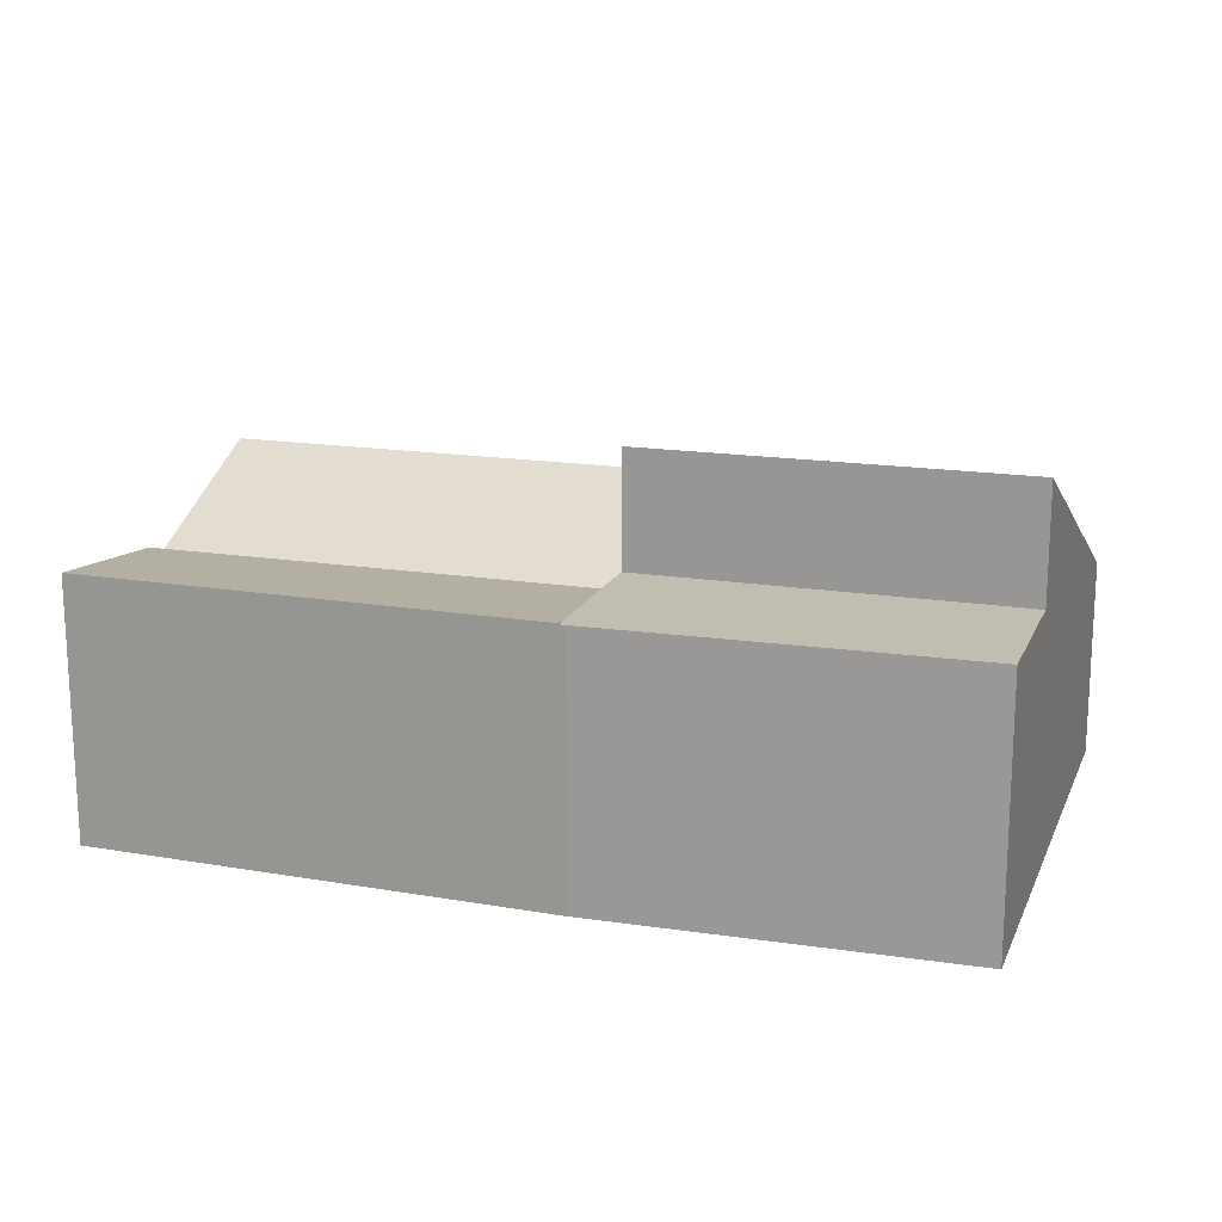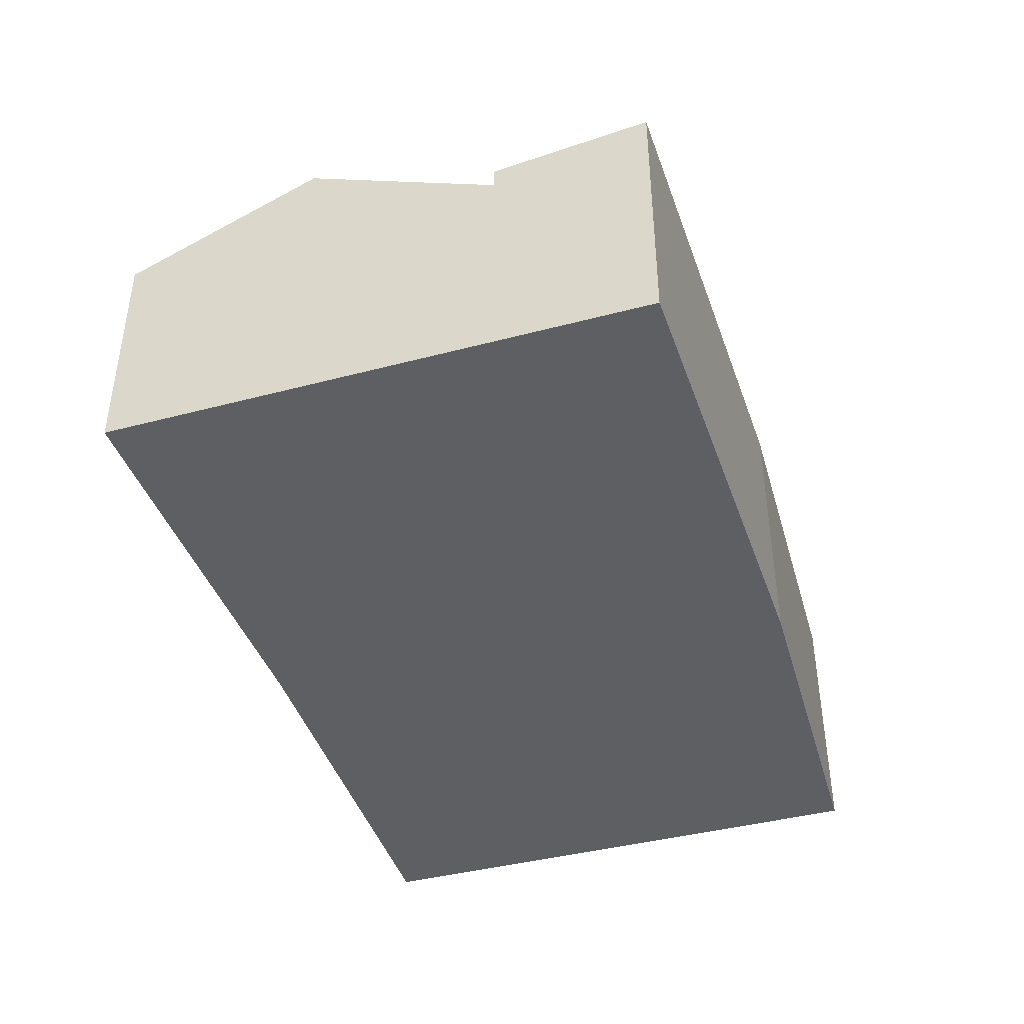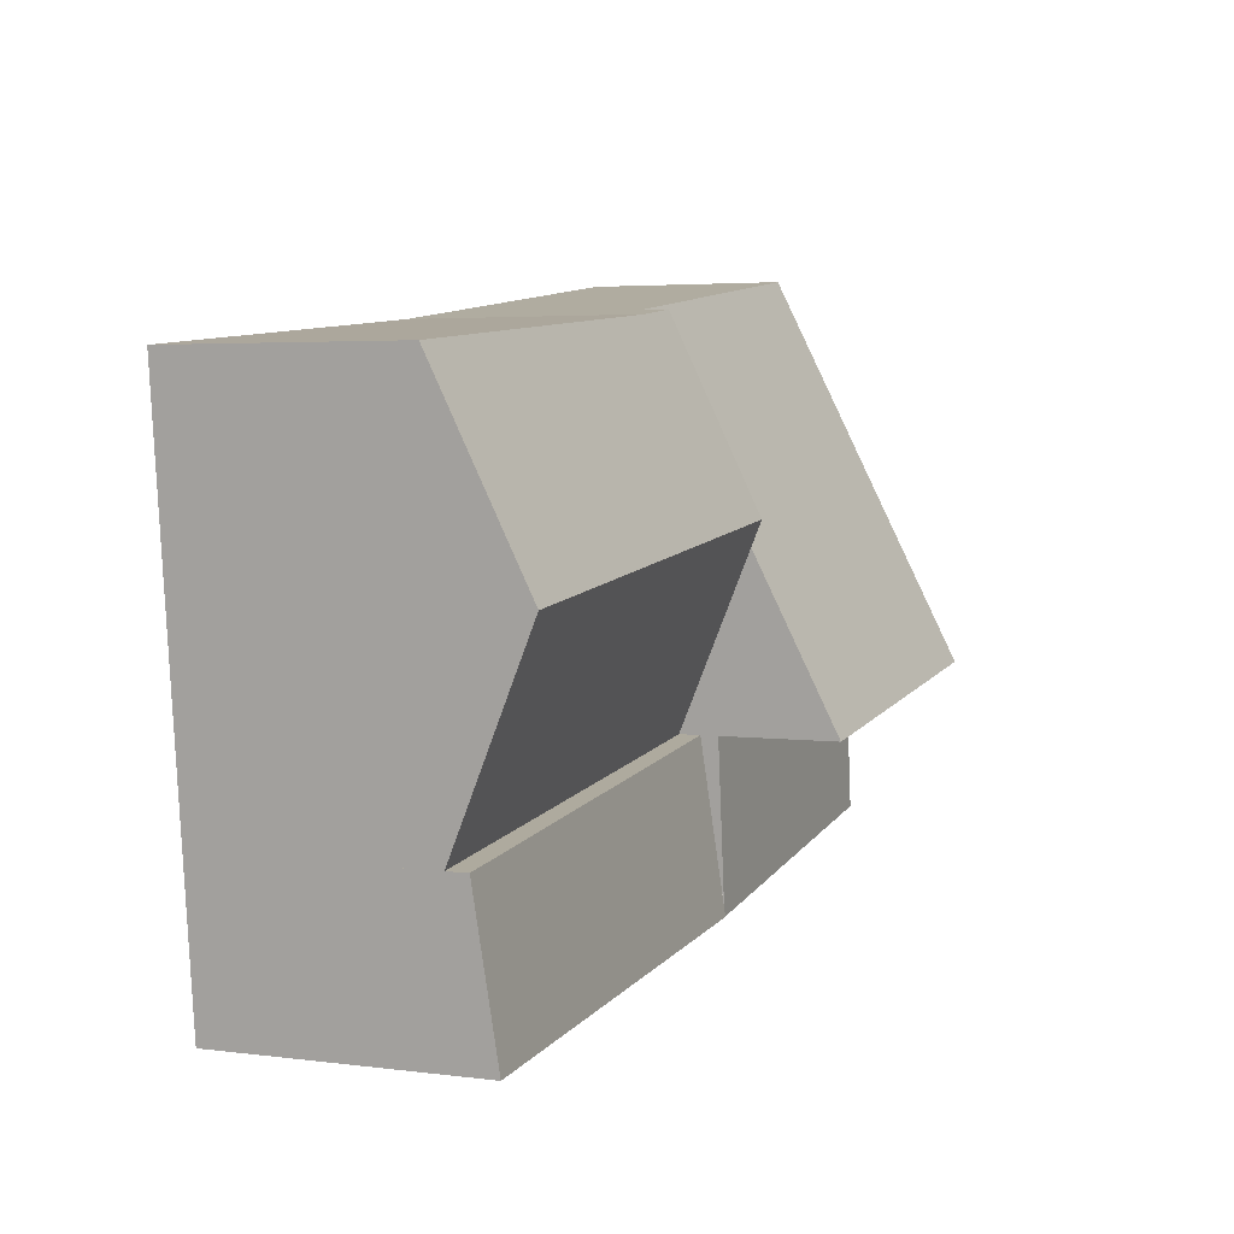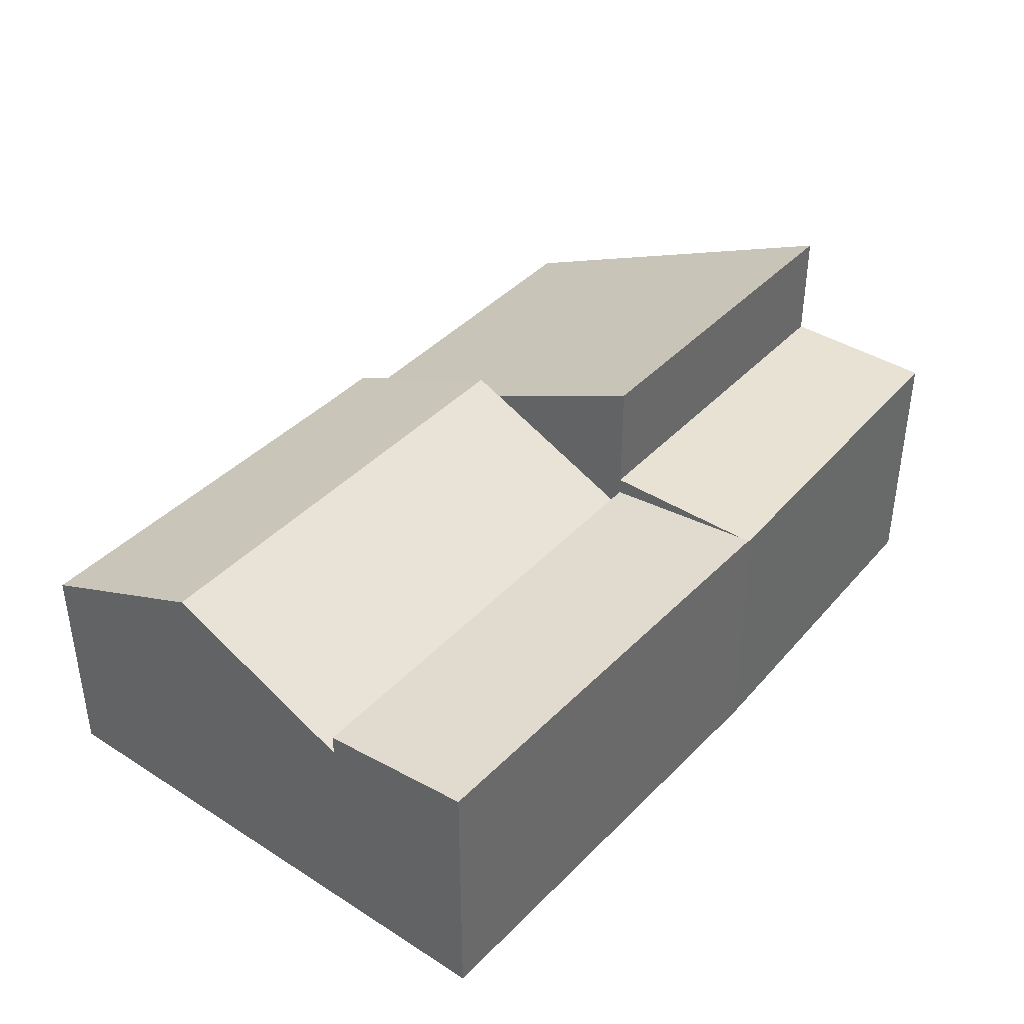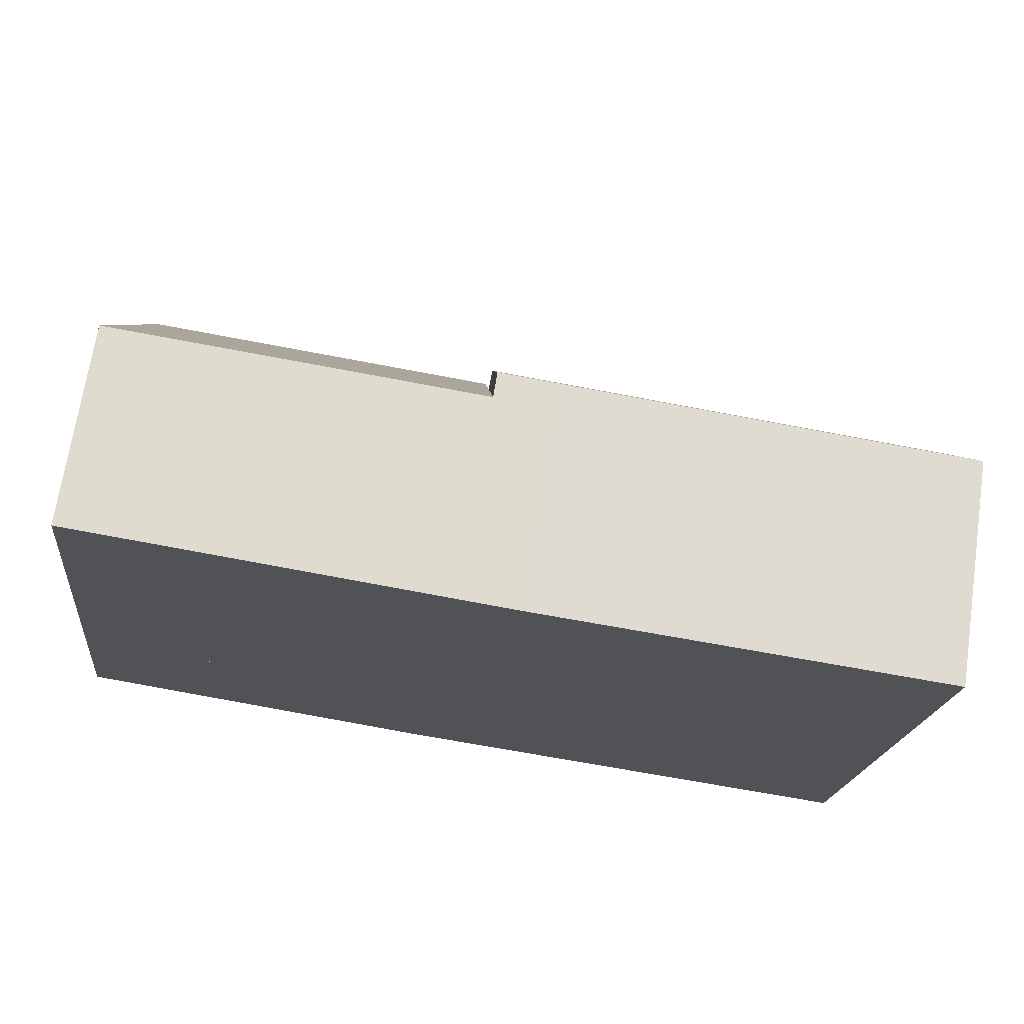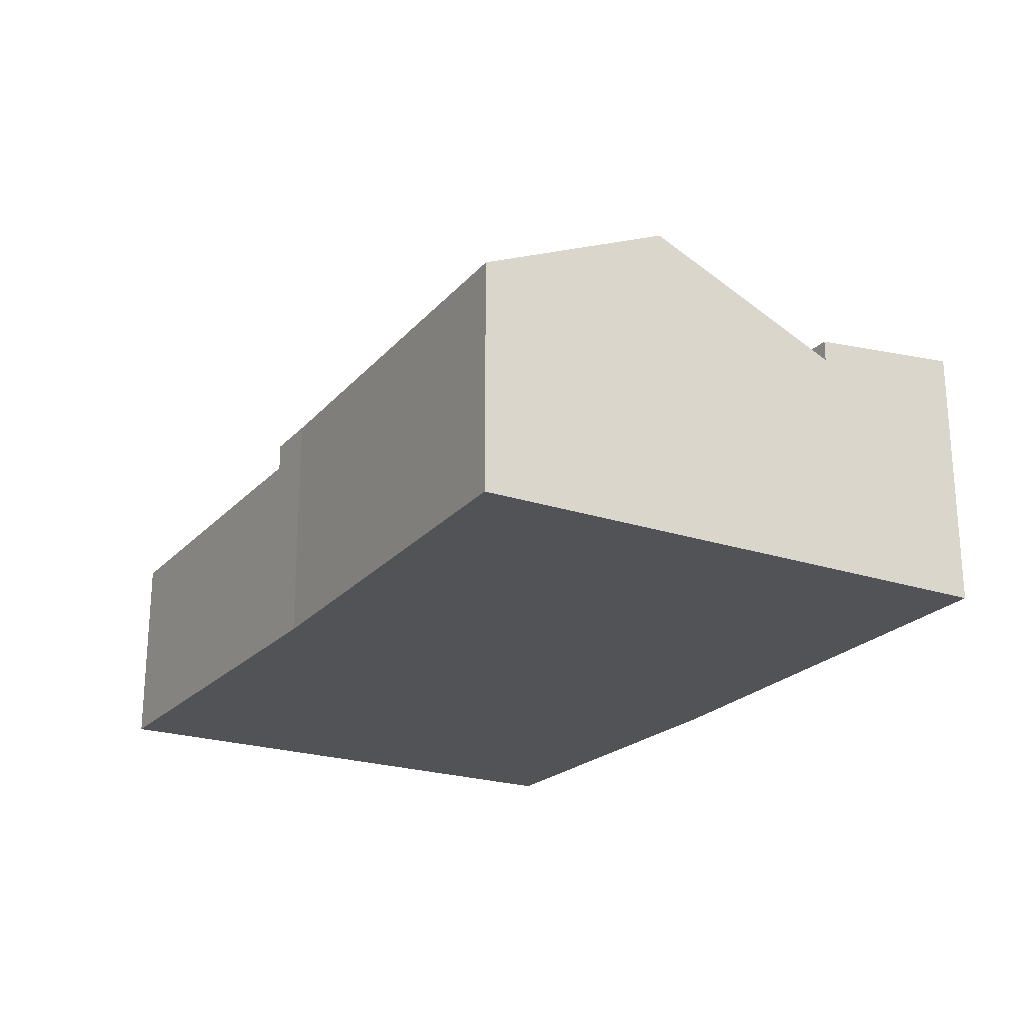
<metadata>
{"format":"obj","ext":"obj","renderer":"f3d","projection":"perspective","resolution":1024,"background":"white","views":[{"elev":16.8,"azim":-155.7,"up":"+Y"},{"elev":-41.9,"azim":113.6,"up":"+Y"},{"elev":3.9,"azim":112.8,"up":"+Z"},{"elev":39.8,"azim":134.2,"up":"+Y"},{"elev":70.0,"azim":8.6,"up":"+Z"},{"elev":-22.4,"azim":66.1,"up":"+Y"}]}
</metadata>
<code>
v  8.073 5.632 6.07
v  1.161 3.931 10.57
v  8.443 3.978 9.67
v  8.023 5.856 5.584
v  7.68 7.387 2.252
v  0.335 7.387 3.053
v  8.443 -5.921e-16 9.67
v  1.161 -6.47e-16 10.57
v  8.073 -3.717e-16 6.07
v  8.023 -3.419e-16 5.584
v  7.68 -1.379e-16 2.252
v  0.335 -1.869e-16 3.053
v  8.073 6.069 6.07
v  17.68 4.428 8.803
v  17.29 6.069 5.064
v  9.529 4.496 9.536
v  8.443 4.489 9.67
v  7.68 4.393 2.252
v  16.9 4.393 1.246
v  9.529 -5.839e-16 9.536
v  17.68 -5.39e-16 8.803
v  16.9 -7.63e-17 1.246
v  17.29 -3.101e-16 5.064
v  0.335 5.135 3.053
v  7.213 5.135 -1
v  0 5.135 3.144e-16
v  7.68 5.135 2.252
v  7.362 5.135 -0.834
v  7.344 5.135 -1.011
v  7.344 6.191e-17 -1.011
v  7.362 5.107e-17 -0.834
v  7.213 6.123e-17 -1
v  0 0 0
v  16.58 5.132 -1.809
v  7.68 4.798 2.252
v  16.9 4.798 1.246
v  7.344 5.154 -1.011
v  16.58 1.108e-16 -1.809
g defaultobject
f 1 2 3
f 2 1 4
f 2 4 5
f 2 5 6
f 2 7 3
f 7 2 8
f 7 1 3
f 1 7 4
f 4 7 5
f 5 7 9
f 5 9 10
f 5 10 11
f 11 6 5
f 6 11 12
f 12 2 6
f 2 12 8
f 11 8 12
f 8 11 7
f 7 11 10
f 7 10 9
f 13 14 15
f 14 13 16
f 16 13 17
f 18 15 19
f 15 18 4
f 15 4 13
f 17 20 16
f 20 17 7
f 20 14 16
f 14 20 21
f 15 22 19
f 22 15 14
f 22 14 23
f 23 14 21
f 22 18 19
f 18 22 11
f 11 4 18
f 4 11 13
f 13 11 17
f 17 11 10
f 17 10 9
f 17 9 7
f 20 23 21
f 23 20 7
f 23 7 9
f 23 9 22
f 22 9 10
f 22 10 11
f 24 25 26
f 25 24 27
f 25 27 28
f 25 28 29
f 11 28 27
f 28 11 29
f 29 11 30
f 30 11 31
f 30 25 29
f 25 30 32
f 32 26 25
f 26 32 33
f 33 24 26
f 24 33 12
f 12 27 24
f 27 12 11
f 12 31 11
f 31 12 30
f 30 12 32
f 32 12 33
f 34 35 36
f 35 34 37
f 35 37 28
f 30 28 37
f 28 30 35
f 35 30 11
f 11 30 31
f 11 36 35
f 36 11 22
f 36 38 34
f 38 36 22
f 34 30 37
f 30 34 38
f 31 22 11
f 22 31 30
f 22 30 38

</code>
